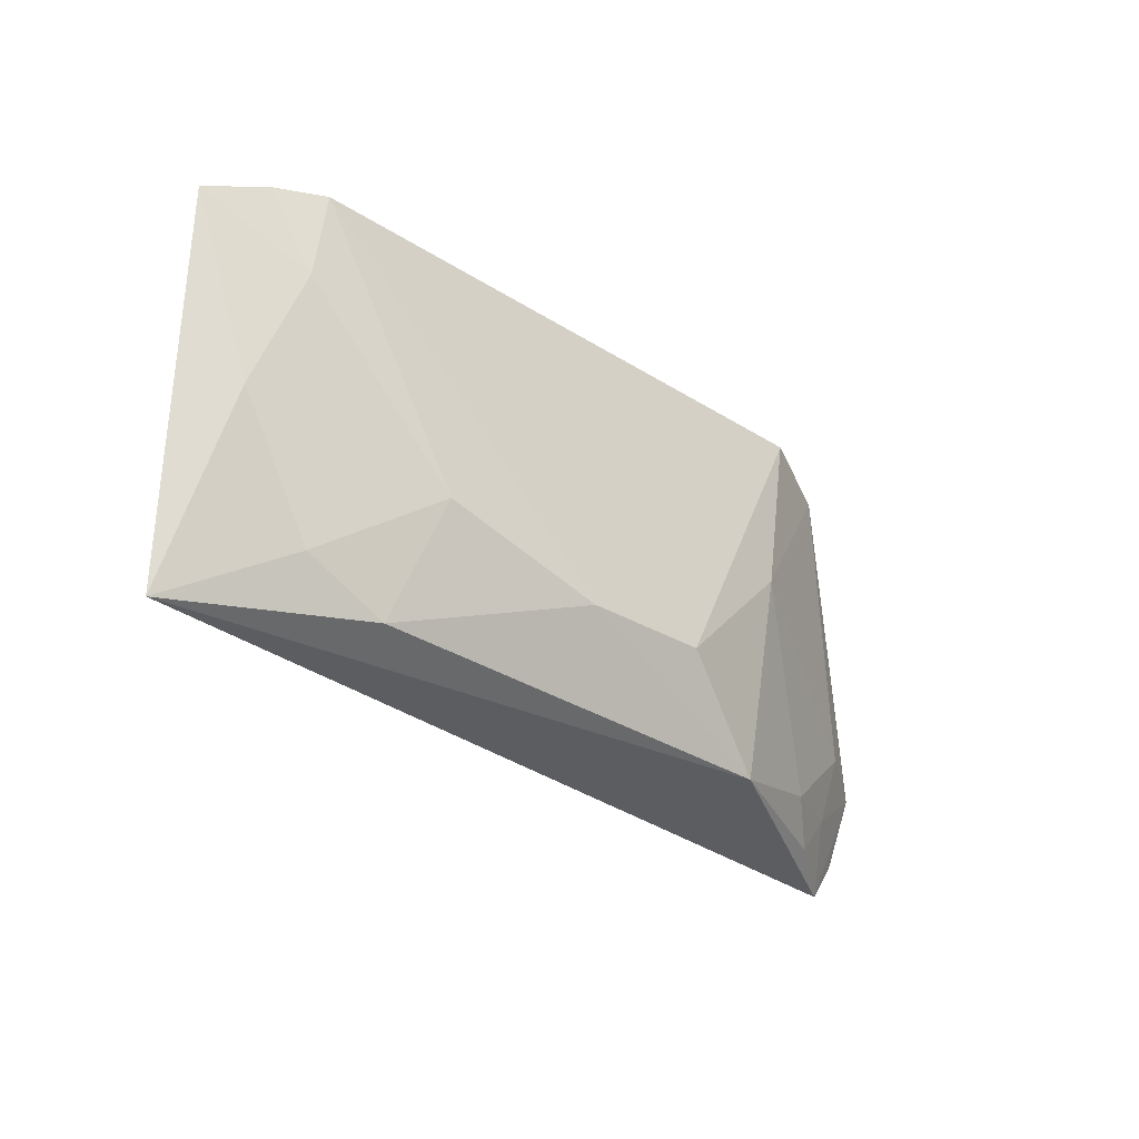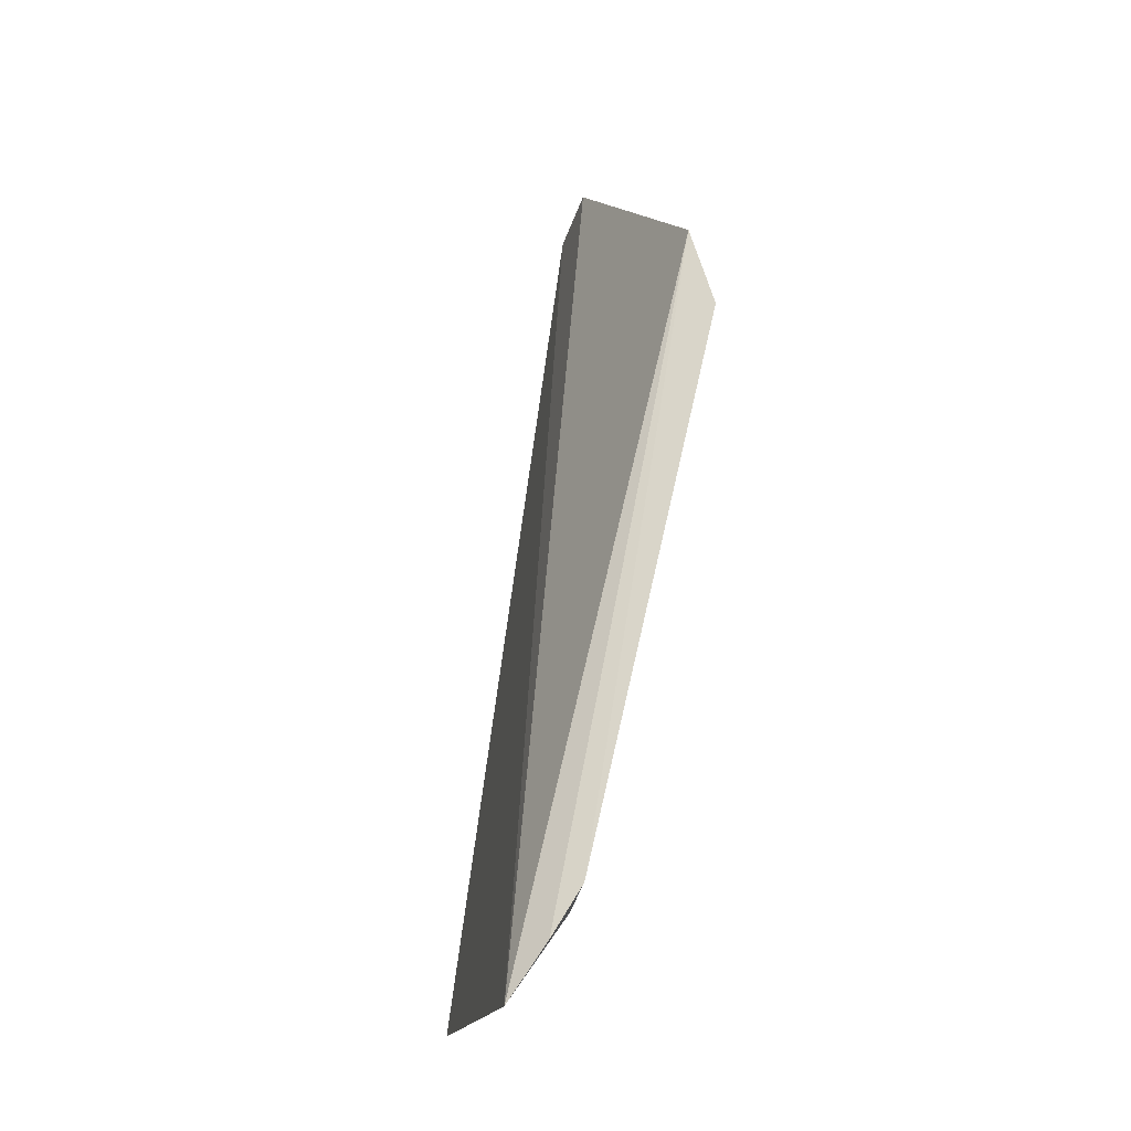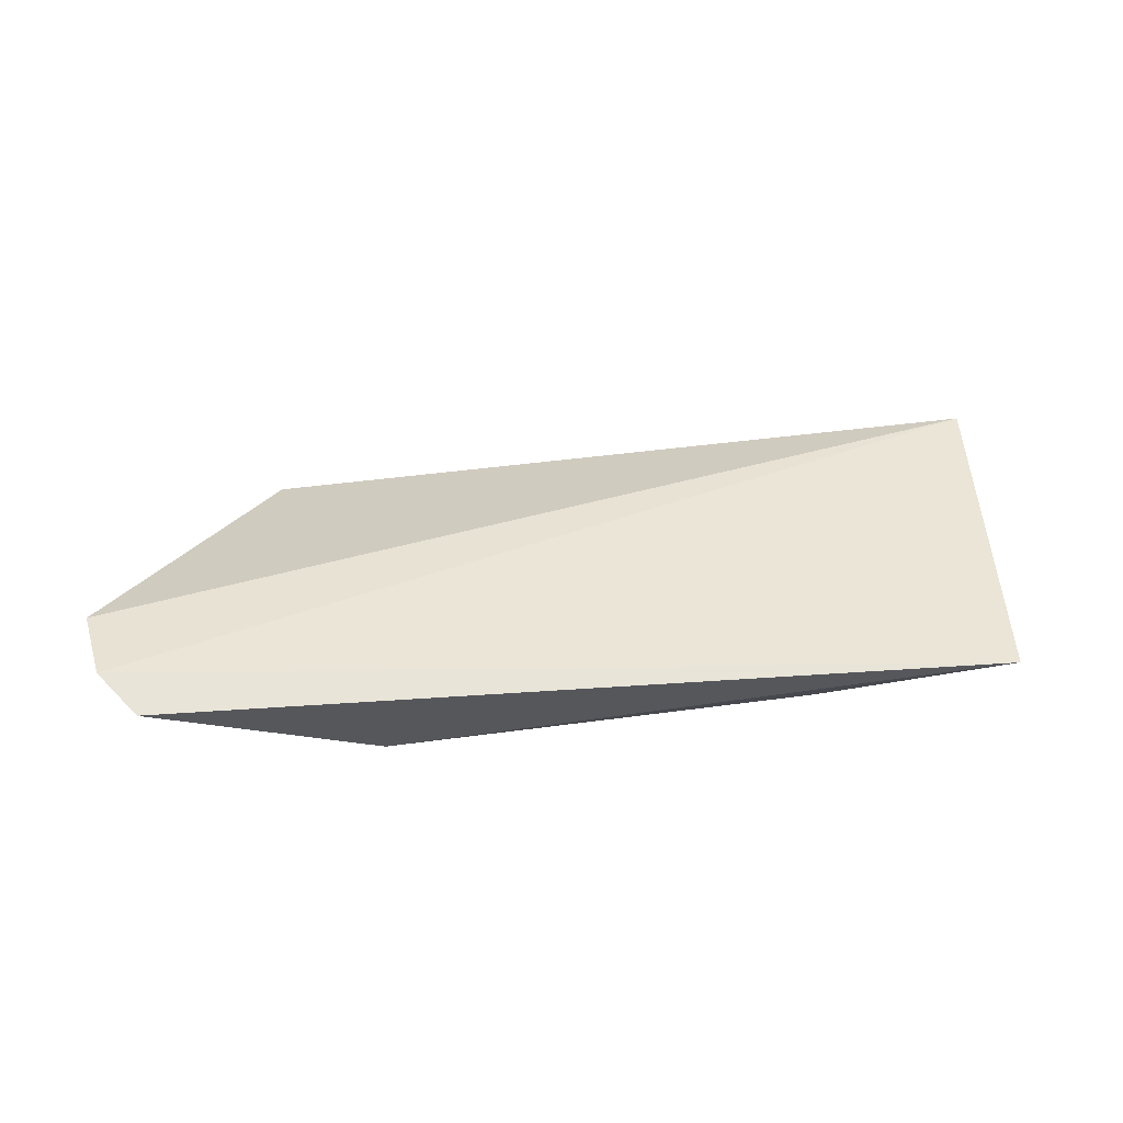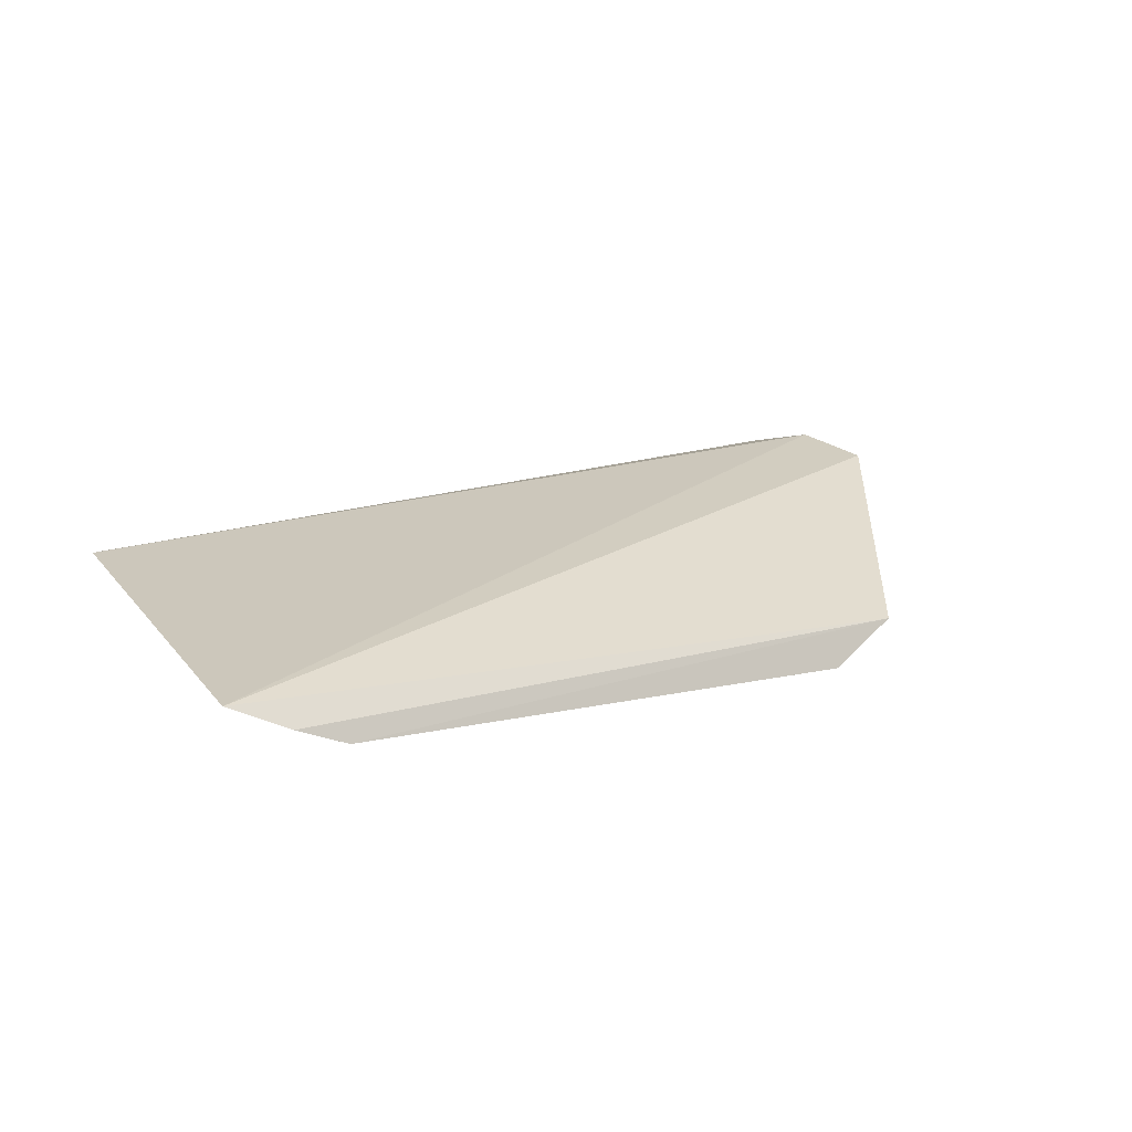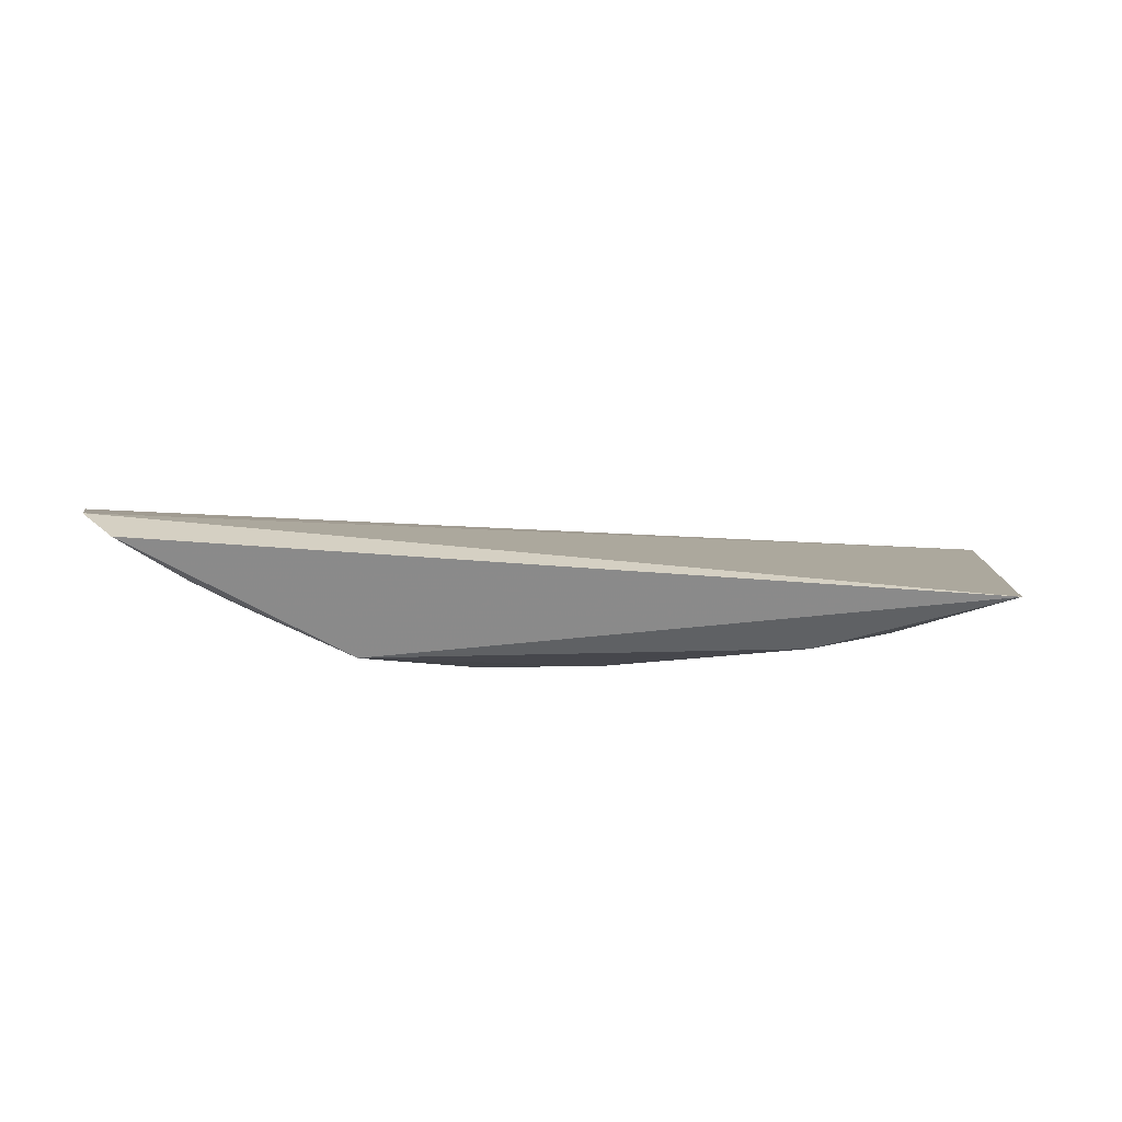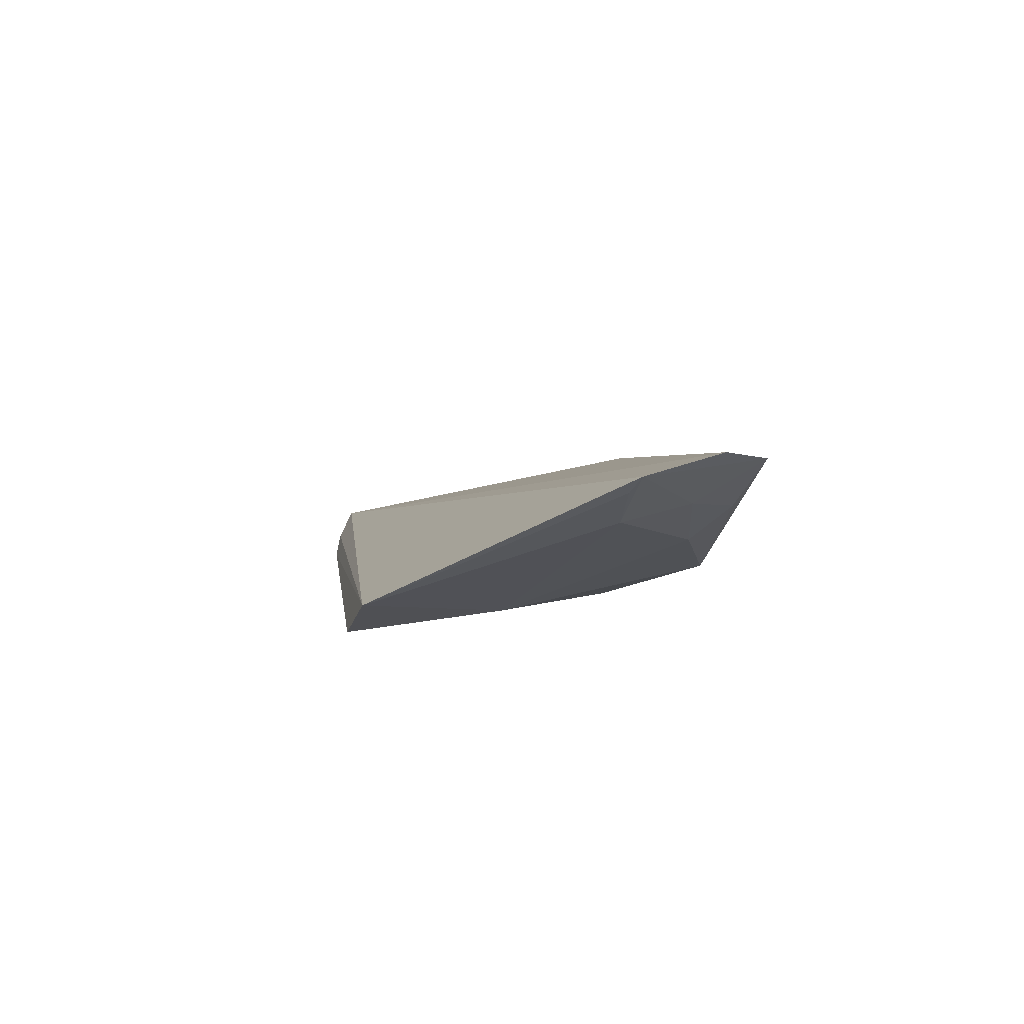
<metadata>
{"format":"obj","ext":"obj","renderer":"f3d","projection":"perspective","resolution":1024,"background":"white","views":[{"elev":-33.2,"azim":-40.9,"up":"+Z"},{"elev":65.0,"azim":-78.1,"up":"+Z"},{"elev":54.7,"azim":172.8,"up":"+Y"},{"elev":9.3,"azim":-35.4,"up":"+Y"},{"elev":18.7,"azim":178.8,"up":"+Y"},{"elev":6.0,"azim":83.9,"up":"+Y"}]}
</metadata>
<code>
v 0.1169 -0.3567 -0.0983
v 0.2123 -0.2927 -0.1895
v 0.1469 -0.3423 -0.1032
v -0.1246 -0.3387 -0.1039
v -0.04056 -0.3328 -0.2279
v -0.1043 -0.3476 -0.09816
v 0.1564 -0.3196 -0.2159
v -0.11 -0.3112 -0.2367
v -0.08633 -0.3542 -0.09607
v 0.188 -0.3098 -0.1866
v 0.1147 -0.3501 -0.1552
v 0.2071 -0.2857 -0.2171
v 0.1943 -0.2887 -0.2337
v -0.09994 -0.3372 -0.1684
v 0.2047 -0.2985 -0.1865
v 0.1147 -0.3345 -0.2291
v 0.0304 -0.3498 -0.2
v 0.184 -0.3042 -0.2113
v -0.08794 -0.35 -0.1268
v -0.07041 -0.3326 -0.2141
v 0.1708 -0.3064 -0.2279
v 0.07519 -0.3503 -0.199
v -0.02934 -0.3492 -0.1848
f 3 2 4
f 6 3 4
f 9 1 3
f 9 3 6
f 11 3 1
f 11 10 3
f 11 7 10
f 12 8 4
f 12 4 2
f 13 8 12
f 13 12 2
f 14 4 8
f 15 10 2
f 15 2 3
f 15 3 10
f 16 7 11
f 16 5 8
f 16 8 13
f 17 5 16
f 17 1 9
f 18 10 7
f 18 13 2
f 18 2 10
f 19 6 4
f 19 4 14
f 19 9 6
f 20 14 8
f 20 8 5
f 21 16 13
f 21 7 16
f 21 18 7
f 21 13 18
f 22 17 16
f 22 16 11
f 22 11 1
f 22 1 17
f 23 17 9
f 23 9 19
f 23 19 14
f 23 14 20
f 23 20 5
f 23 5 17

</code>
